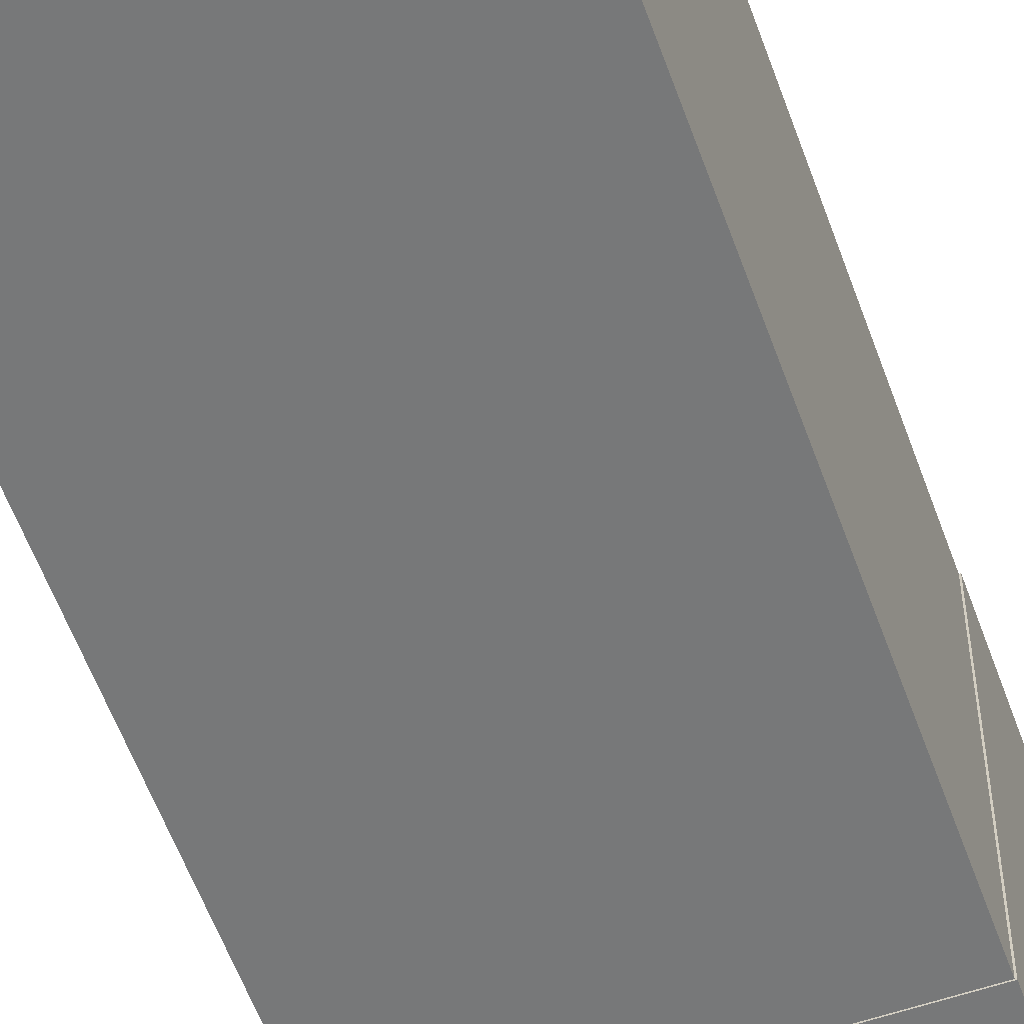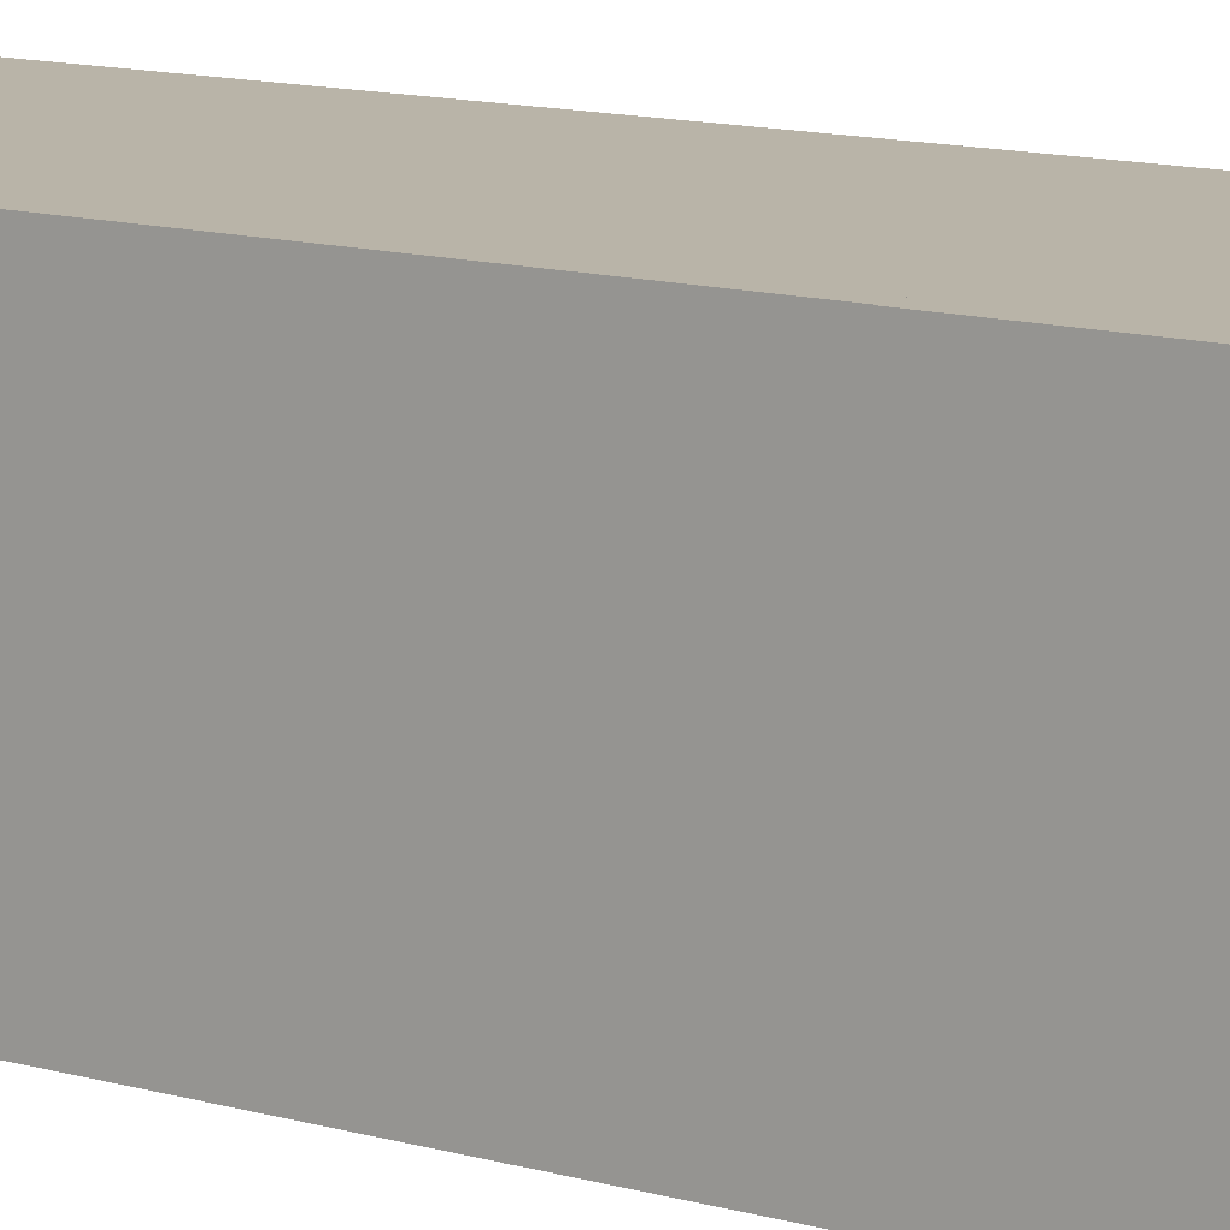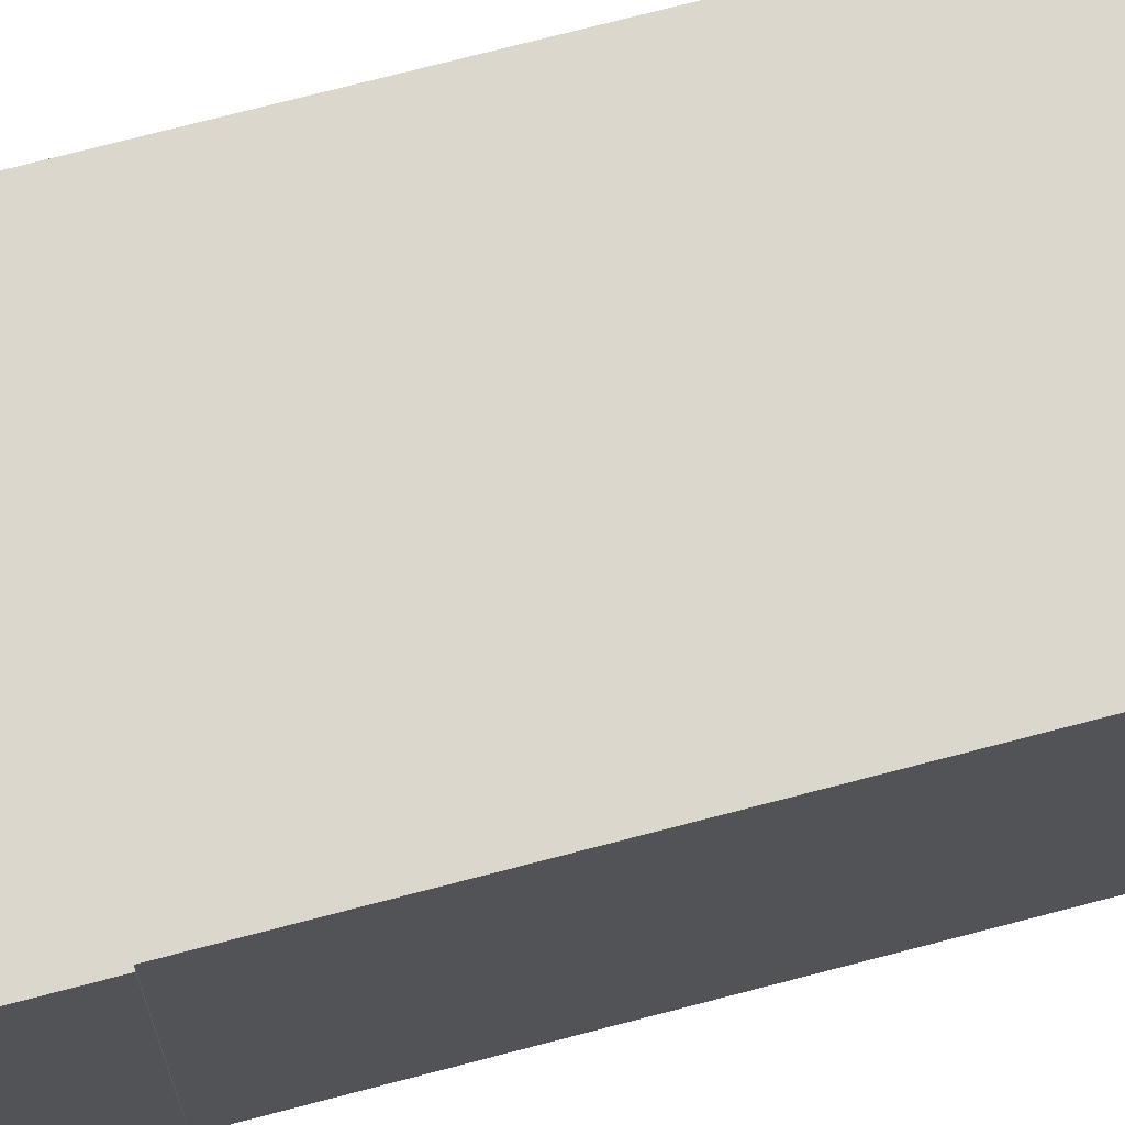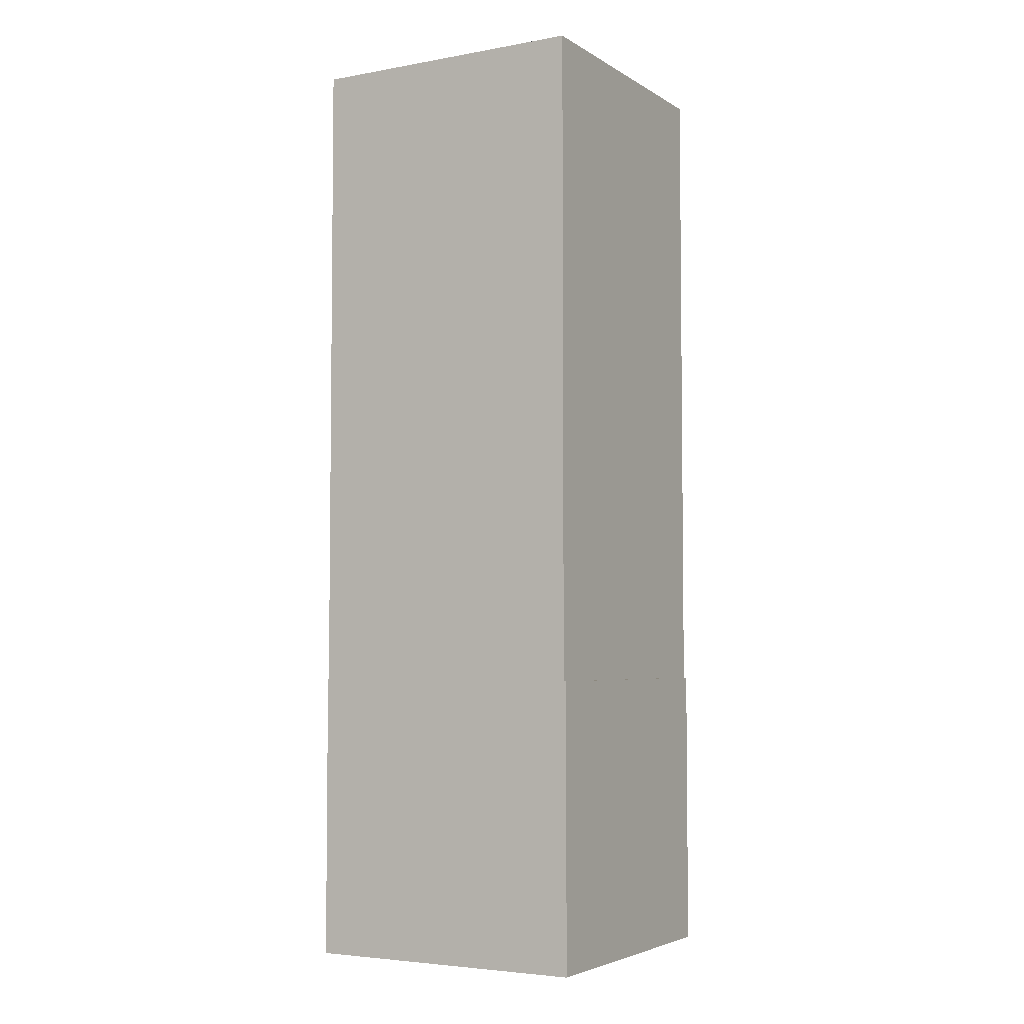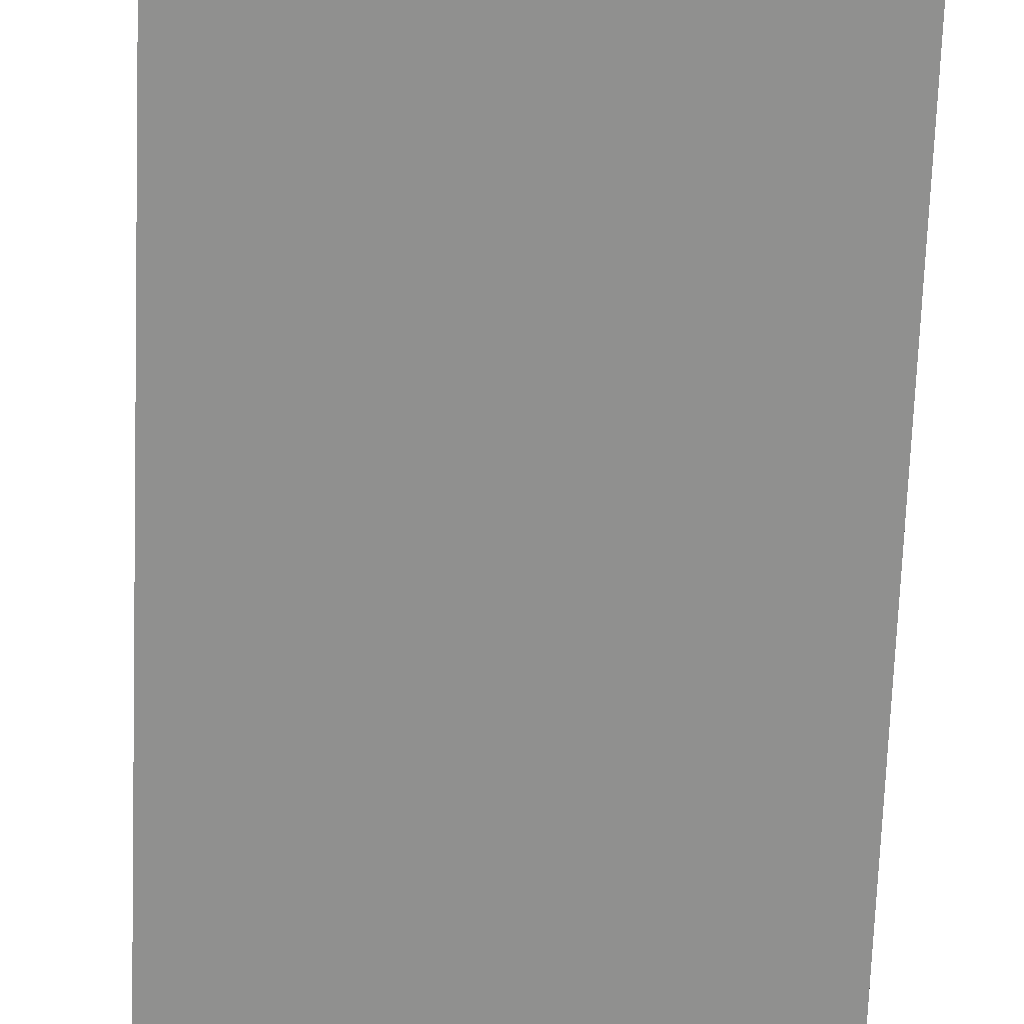
<metadata>
{"format":"obj","ext":"obj","renderer":"f3d","projection":"perspective","resolution":1024,"background":"white","views":[{"elev":-57.3,"azim":-160.4,"up":"+Z"},{"elev":13.1,"azim":-57.4,"up":"+Z"},{"elev":72.8,"azim":75.3,"up":"+Z"},{"elev":-4.4,"azim":29.8,"up":"+Y"},{"elev":-65.5,"azim":177.9,"up":"+Z"}]}
</metadata>
<code>
o Cube
v 0.9981 1.971 -1.026
v 0.9981 -0.02483 -1.026
v 0.9981 1.971 0.9698
v 0.9981 -0.02483 0.9698
v -0.9981 1.971 -1.026
v -0.9981 -0.02483 -1.026
v -0.9981 1.971 0.9698
v -0.9981 -0.02483 0.9698
v -0.9908 1.971 0.9698
v -0.9908 6.508 0.9698
v -0.9908 1.971 -1.02
v -0.9908 6.508 -1.02
v 0.9807 1.971 0.9698
v 0.9807 6.508 0.9698
v 0.9807 1.971 -1.02
v 0.9807 6.508 -1.02
f 1 5 7 3
f 4 3 7 8
f 8 7 5 6
f 6 2 4 8
f 2 1 3 4
f 6 5 1 2
f 9 10 12 11
f 11 12 16 15
f 15 16 14 13
f 13 14 10 9
f 11 15 13 9
f 16 12 10 14

</code>
